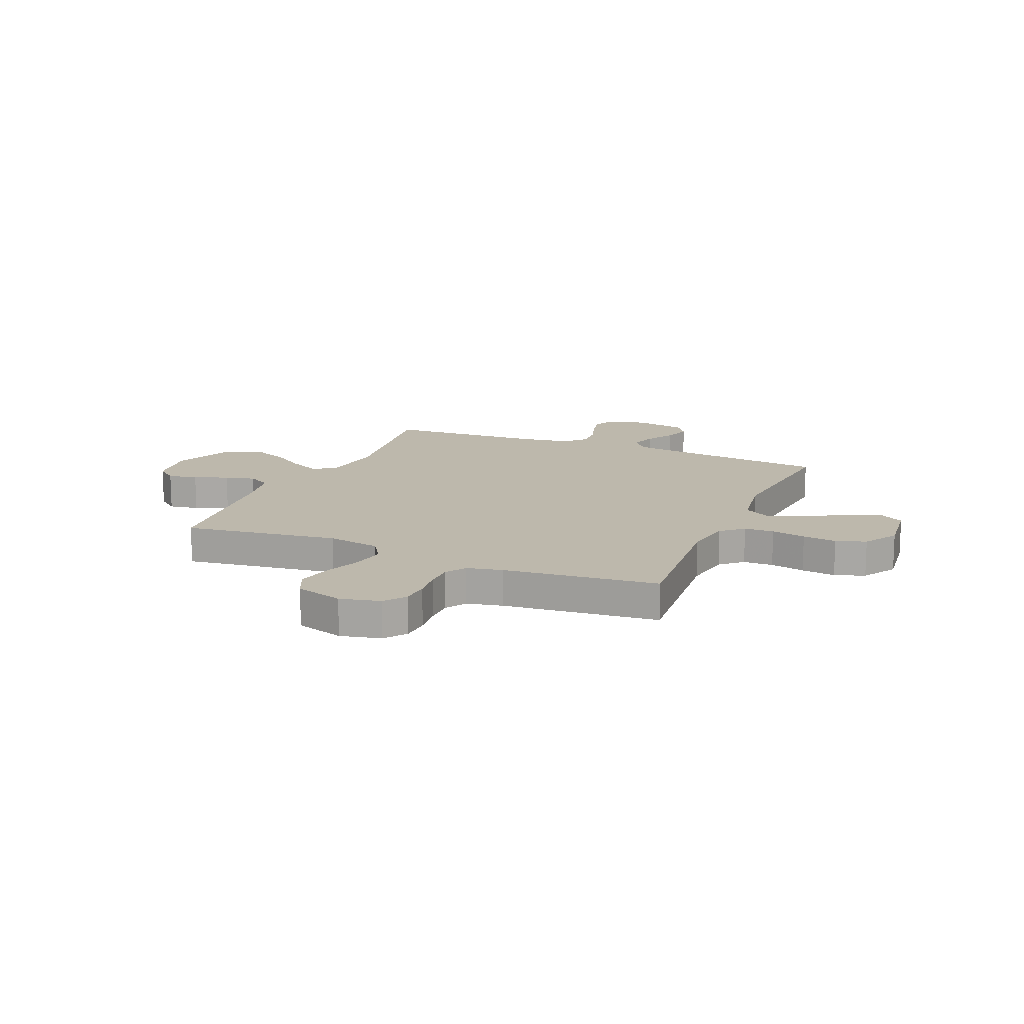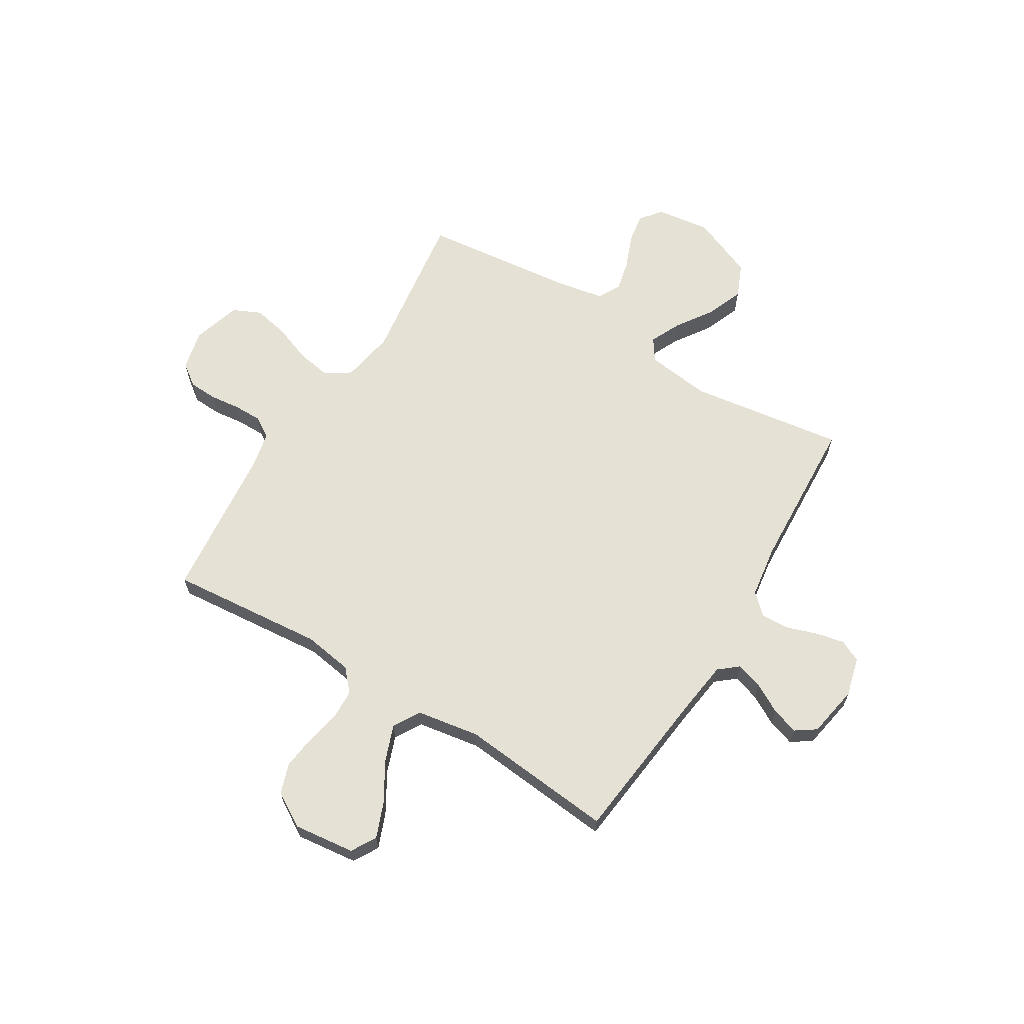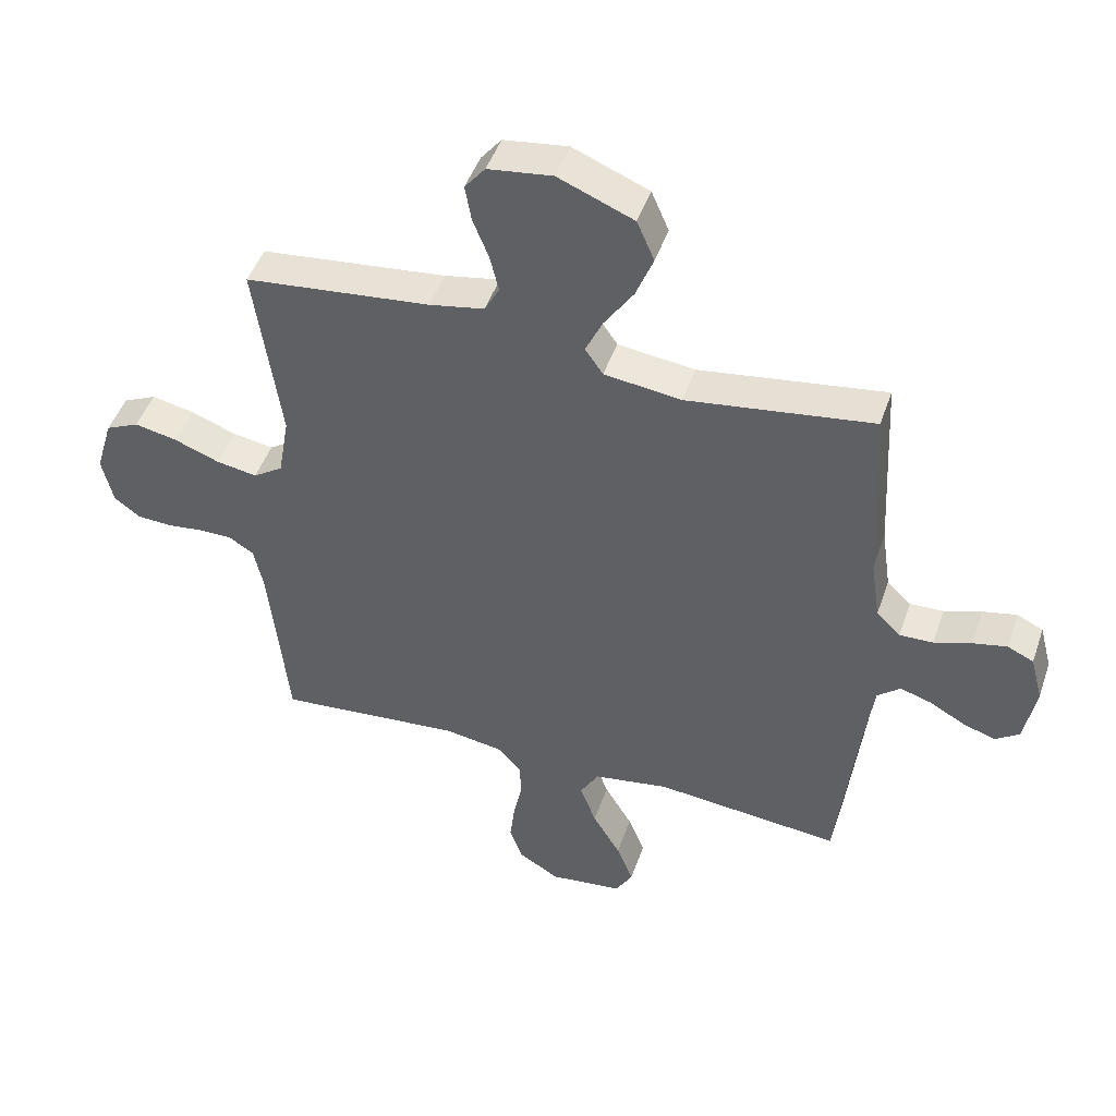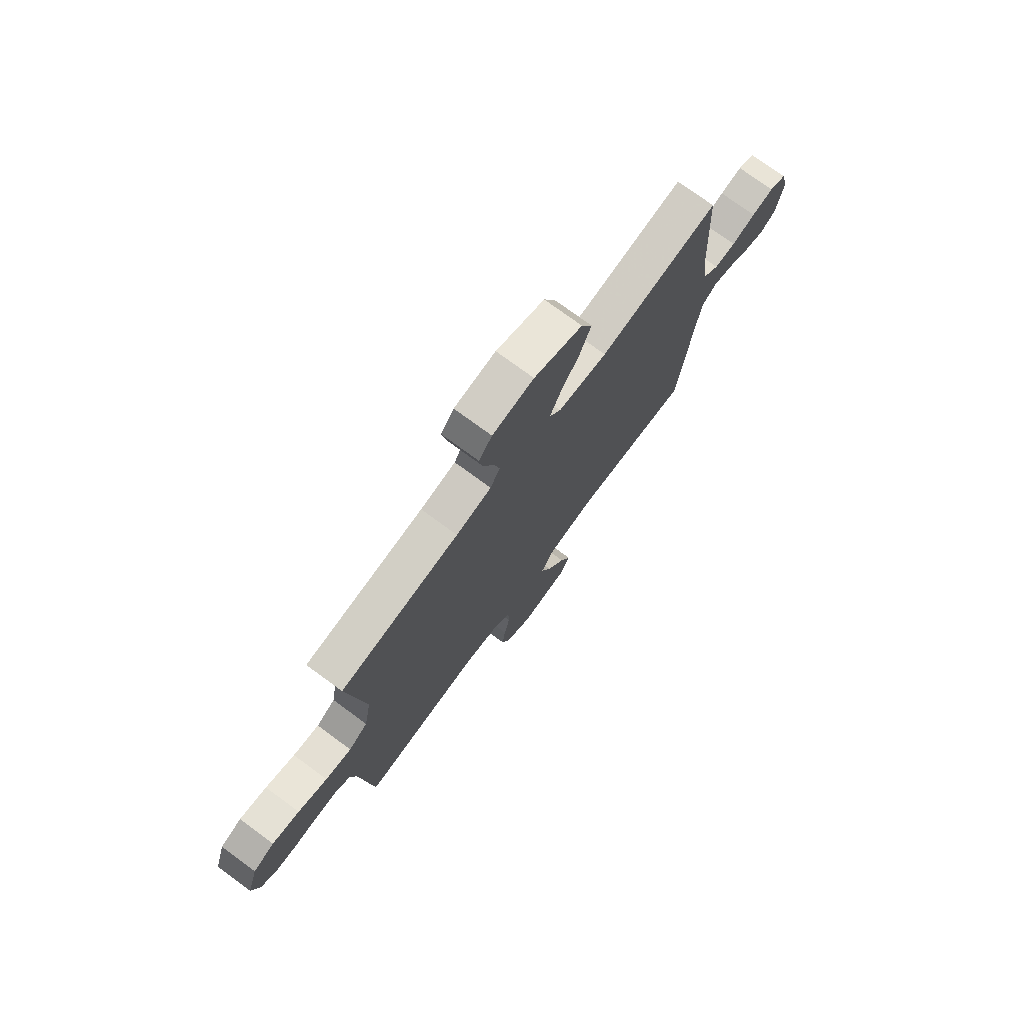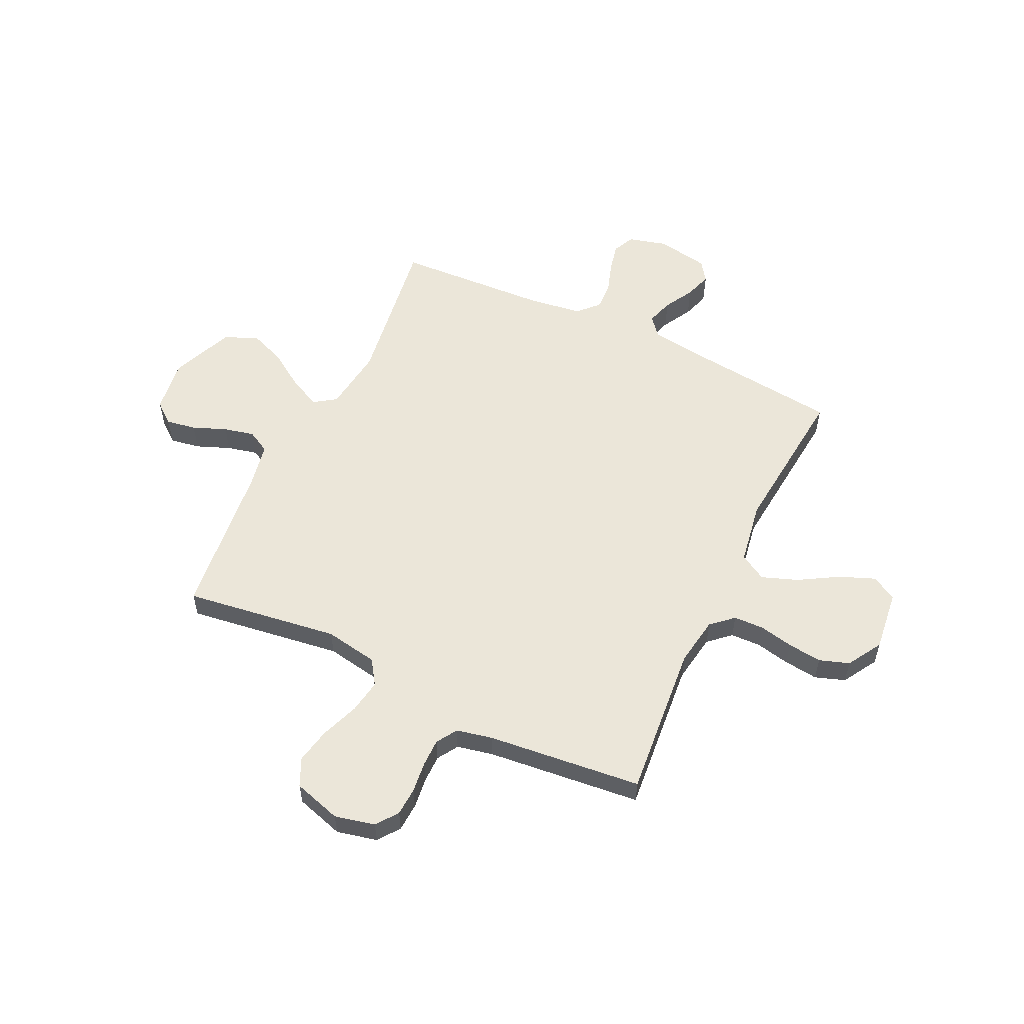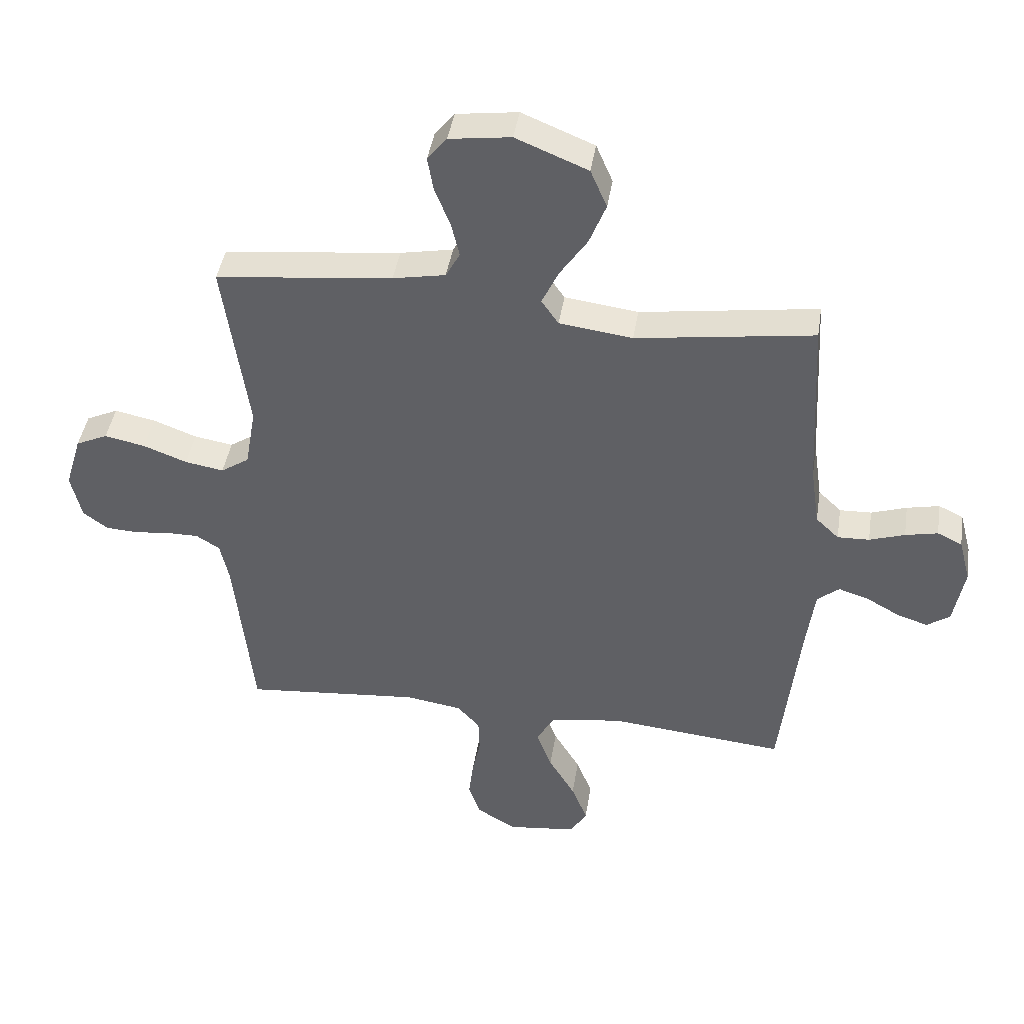
<metadata>
{"format":"obj","ext":"obj","renderer":"f3d","projection":"perspective","resolution":1024,"background":"white","views":[{"elev":14.7,"azim":113.1,"up":"+Y"},{"elev":64.4,"azim":-148.5,"up":"+Y"},{"elev":46.9,"azim":-161.4,"up":"+Z"},{"elev":75.2,"azim":126.3,"up":"+Z"},{"elev":56.1,"azim":115.5,"up":"+Y"},{"elev":42.8,"azim":-171.1,"up":"+Z"}]}
</metadata>
<code>
v -0.5 0.07 -0.5
v -0.533 0.07 -0.2
v -0.547 0.07 -0.094
v -0.584 0.07 -0.063
v -0.635 0.07 -0.079
v -0.692 0.07 -0.111
v -0.744 0.07 -0.128
v -0.783 0.07 -0.101
v -0.801 0.07 0
v -0.781 0.07 0.075
v -0.739 0.07 0.095
v -0.684 0.07 0.083
v -0.624 0.07 0.063
v -0.57 0.07 0.061
v -0.531 0.07 0.098
v -0.516 0.07 0.2
v -0.5 0.07 0.5
v -0.2 0.07 0.457
v -0.076 0.07 0.473
v -0.047 0.07 0.515
v -0.075 0.07 0.575
v -0.122 0.07 0.645
v -0.15 0.07 0.716
v -0.122 0.07 0.781
v 0 0.07 0.831
v 0.104 0.07 0.817
v 0.137 0.07 0.776
v 0.127 0.07 0.718
v 0.101 0.07 0.653
v 0.087 0.07 0.594
v 0.111 0.07 0.55
v 0.2 0.07 0.533
v 0.5 0.07 0.5
v 0.458 0.07 0.2
v 0.476 0.07 0.097
v 0.524 0.07 0.065
v 0.59 0.07 0.076
v 0.664 0.07 0.104
v 0.733 0.07 0.118
v 0.787 0.07 0.093
v 0.815 0.07 0
v 0.797 0.07 -0.078
v 0.755 0.07 -0.109
v 0.7 0.07 -0.112
v 0.64 0.07 -0.105
v 0.586 0.07 -0.105
v 0.546 0.07 -0.13
v 0.531 0.07 -0.2
v 0.5 0.07 -0.5
v 0.2 0.07 -0.473
v 0.105 0.07 -0.488
v 0.067 0.07 -0.53
v 0.065 0.07 -0.588
v 0.079 0.07 -0.655
v 0.087 0.07 -0.721
v 0.067 0.07 -0.779
v 0 0.07 -0.819
v -0.118 0.07 -0.805
v -0.146 0.07 -0.757
v -0.119 0.07 -0.689
v -0.074 0.07 -0.613
v -0.048 0.07 -0.543
v -0.078 0.07 -0.491
v -0.2 0.07 -0.471
v -0.5 0 -0.5
v -0.533 0 -0.2
v -0.547 0 -0.094
v -0.584 0 -0.063
v -0.635 0 -0.079
v -0.692 0 -0.111
v -0.744 0 -0.128
v -0.783 0 -0.101
v -0.801 0 0
v -0.781 0 0.075
v -0.739 0 0.095
v -0.684 0 0.083
v -0.624 0 0.063
v -0.57 0 0.061
v -0.531 0 0.098
v -0.516 0 0.2
v -0.5 0 0.5
v -0.2 0 0.457
v -0.076 0 0.473
v -0.047 0 0.515
v -0.075 0 0.575
v -0.122 0 0.645
v -0.15 0 0.716
v -0.122 0 0.781
v 0 0 0.831
v 0.104 0 0.817
v 0.137 0 0.776
v 0.127 0 0.718
v 0.101 0 0.653
v 0.087 0 0.594
v 0.111 0 0.55
v 0.2 0 0.533
v 0.5 0 0.5
v 0.458 0 0.2
v 0.476 0 0.097
v 0.524 0 0.065
v 0.59 0 0.076
v 0.664 0 0.104
v 0.733 0 0.118
v 0.787 0 0.093
v 0.815 0 0
v 0.797 0 -0.078
v 0.755 0 -0.109
v 0.7 0 -0.112
v 0.64 0 -0.105
v 0.586 0 -0.105
v 0.546 0 -0.13
v 0.531 0 -0.2
v 0.5 0 -0.5
v 0.2 0 -0.473
v 0.105 0 -0.488
v 0.067 0 -0.53
v 0.065 0 -0.588
v 0.079 0 -0.655
v 0.087 0 -0.721
v 0.067 0 -0.779
v 0 0 -0.819
v -0.118 0 -0.805
v -0.146 0 -0.757
v -0.119 0 -0.689
v -0.074 0 -0.613
v -0.048 0 -0.543
v -0.078 0 -0.491
v -0.2 0 -0.471
f 59 60 61
f 58 59 61
f 57 58 61
f 56 57 61
f 55 56 61
f 54 55 61
f 53 54 61
f 52 53 61 62
f 51 52 62 63
f 48 49 50
f 51 63 64
f 50 51 64
f 48 50 64
f 47 48 64
f 43 44 45
f 42 43 45
f 41 42 45
f 40 41 45
f 39 40 45
f 38 39 45
f 37 38 45
f 36 37 45 46
f 64 1 2
f 47 64 2
f 46 47 2
f 36 46 2
f 35 36 2
f 27 28 29
f 26 27 29
f 25 26 29
f 24 25 29
f 23 24 29
f 22 23 29
f 21 22 29
f 20 21 29 30
f 19 20 30 31
f 16 17 18
f 15 16 18 19
f 19 31 32
f 15 19 32
f 14 15 32
f 11 12 13
f 10 11 13
f 9 10 13
f 8 9 13
f 7 8 13
f 6 7 13
f 5 6 13
f 4 5 13 14
f 34 35 2 3
f 32 33 34
f 14 32 34
f 4 14 34
f 3 4 34
f 125 124 123
f 125 123 122
f 125 122 121
f 125 121 120
f 125 120 119
f 125 119 118
f 125 118 117
f 126 125 117 116
f 127 126 116 115
f 114 113 112
f 128 127 115
f 128 115 114
f 128 114 112
f 128 112 111
f 109 108 107
f 109 107 106
f 109 106 105
f 109 105 104
f 109 104 103
f 109 103 102
f 109 102 101
f 110 109 101 100
f 66 65 128
f 66 128 111
f 66 111 110
f 66 110 100
f 66 100 99
f 93 92 91
f 93 91 90
f 93 90 89
f 93 89 88
f 93 88 87
f 93 87 86
f 93 86 85
f 94 93 85 84
f 95 94 84 83
f 82 81 80
f 83 82 80 79
f 96 95 83
f 96 83 79
f 96 79 78
f 77 76 75
f 77 75 74
f 77 74 73
f 77 73 72
f 77 72 71
f 77 71 70
f 77 70 69
f 78 77 69 68
f 67 66 99 98
f 98 97 96
f 98 96 78
f 98 78 68
f 98 68 67
f 1 65 66 2
f 2 66 67 3
f 3 67 68 4
f 4 68 69 5
f 5 69 70 6
f 6 70 71 7
f 7 71 72 8
f 8 72 73 9
f 9 73 74 10
f 10 74 75 11
f 11 75 76 12
f 12 76 77 13
f 13 77 78 14
f 14 78 79 15
f 15 79 80 16
f 16 80 81 17
f 17 81 82 18
f 18 82 83 19
f 19 83 84 20
f 20 84 85 21
f 21 85 86 22
f 22 86 87 23
f 23 87 88 24
f 24 88 89 25
f 25 89 90 26
f 26 90 91 27
f 27 91 92 28
f 28 92 93 29
f 29 93 94 30
f 30 94 95 31
f 31 95 96 32
f 32 96 97 33
f 33 97 98 34
f 34 98 99 35
f 35 99 100 36
f 36 100 101 37
f 37 101 102 38
f 38 102 103 39
f 39 103 104 40
f 40 104 105 41
f 41 105 106 42
f 42 106 107 43
f 43 107 108 44
f 44 108 109 45
f 45 109 110 46
f 46 110 111 47
f 47 111 112 48
f 48 112 113 49
f 49 113 114 50
f 50 114 115 51
f 51 115 116 52
f 52 116 117 53
f 53 117 118 54
f 54 118 119 55
f 55 119 120 56
f 56 120 121 57
f 57 121 122 58
f 58 122 123 59
f 59 123 124 60
f 60 124 125 61
f 61 125 126 62
f 62 126 127 63
f 63 127 128 64
f 64 128 65 1

</code>
